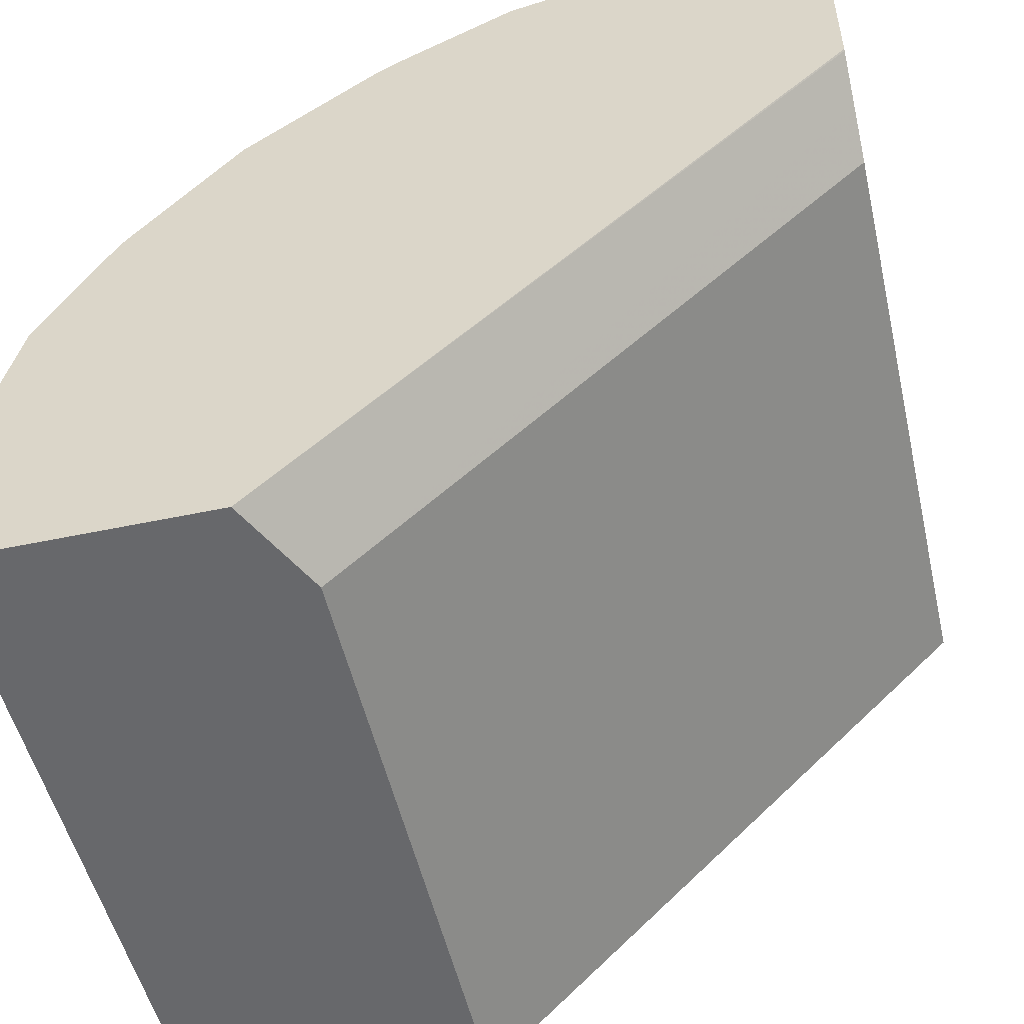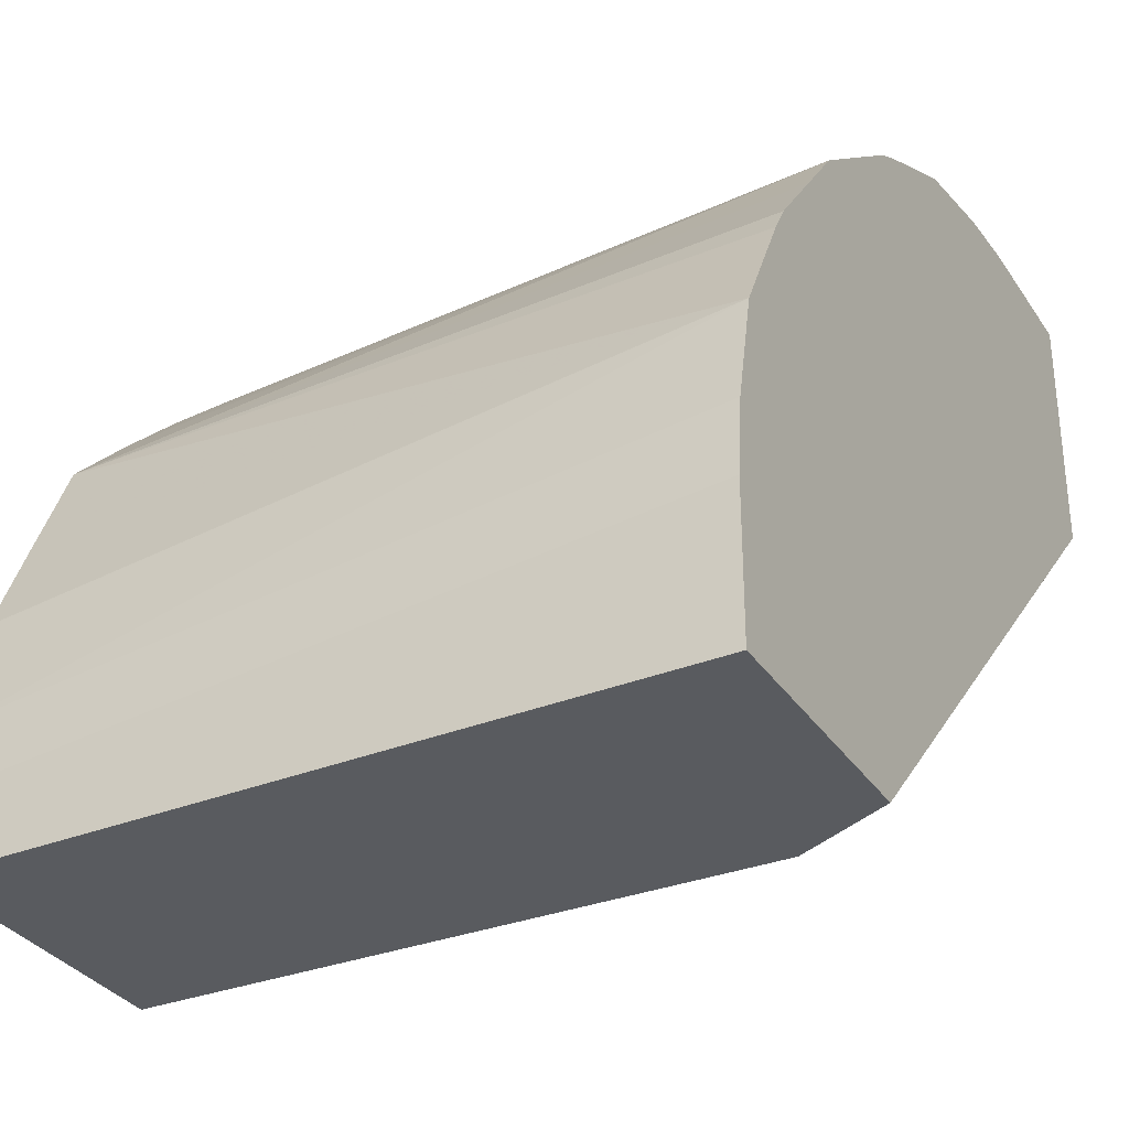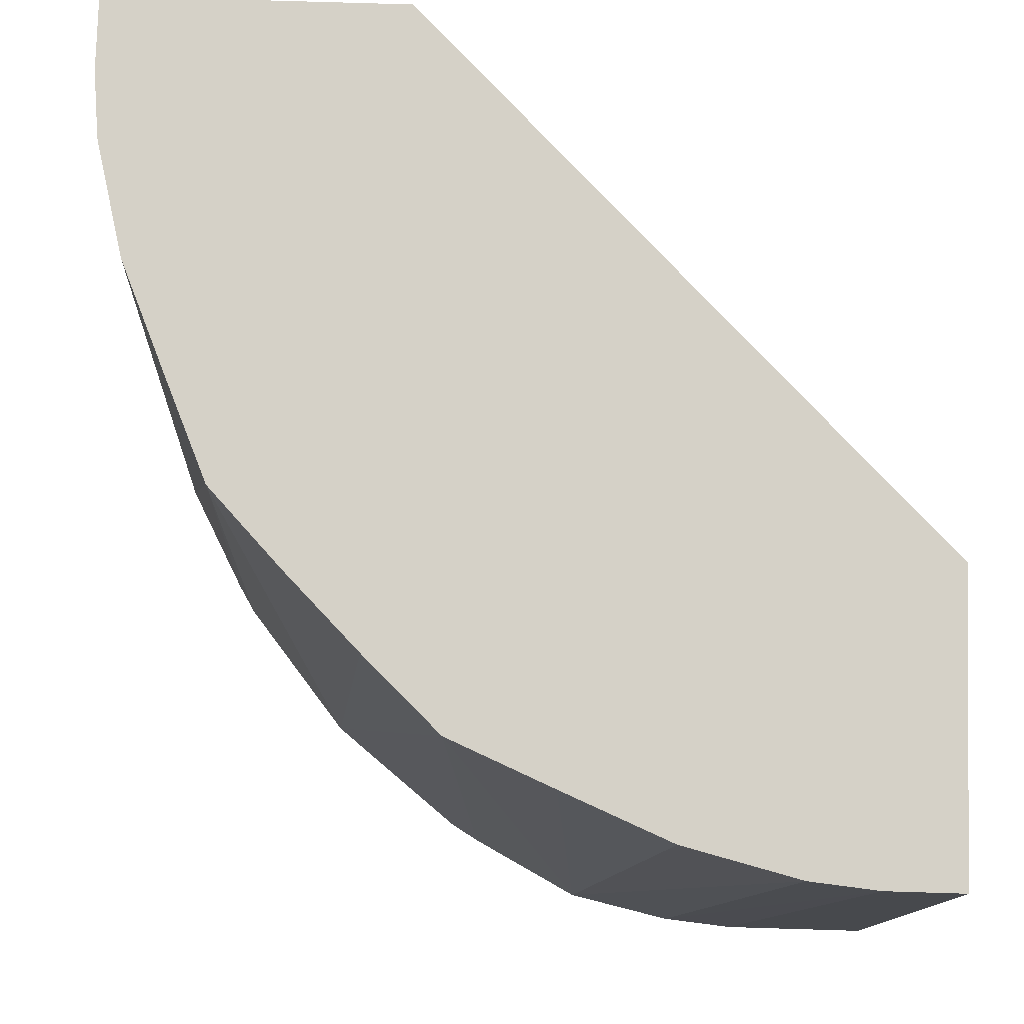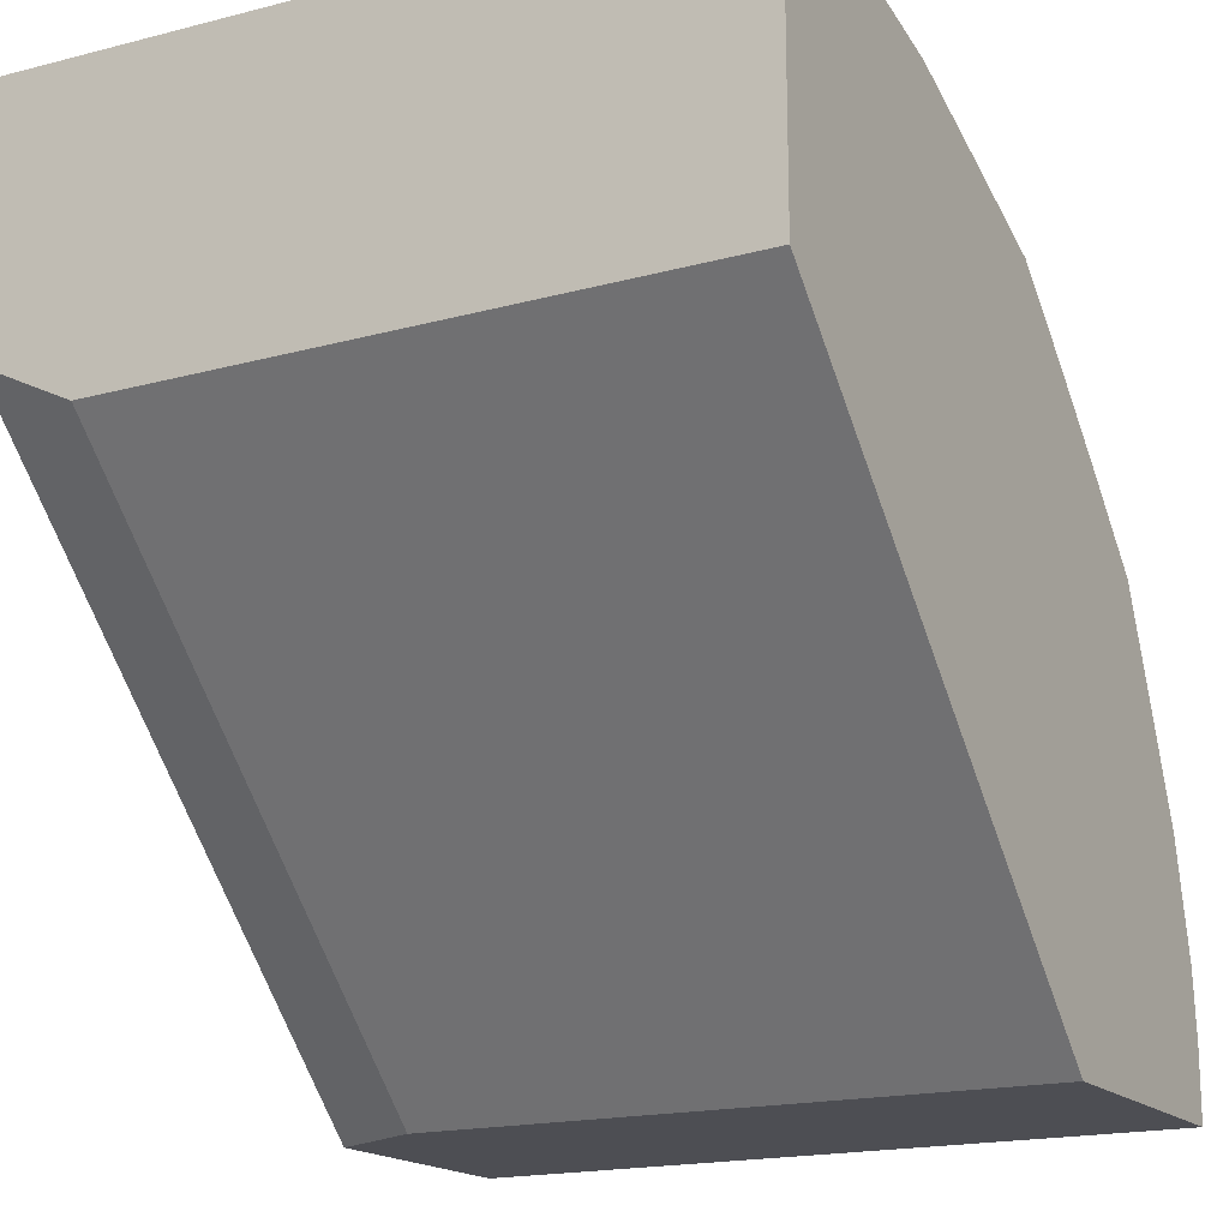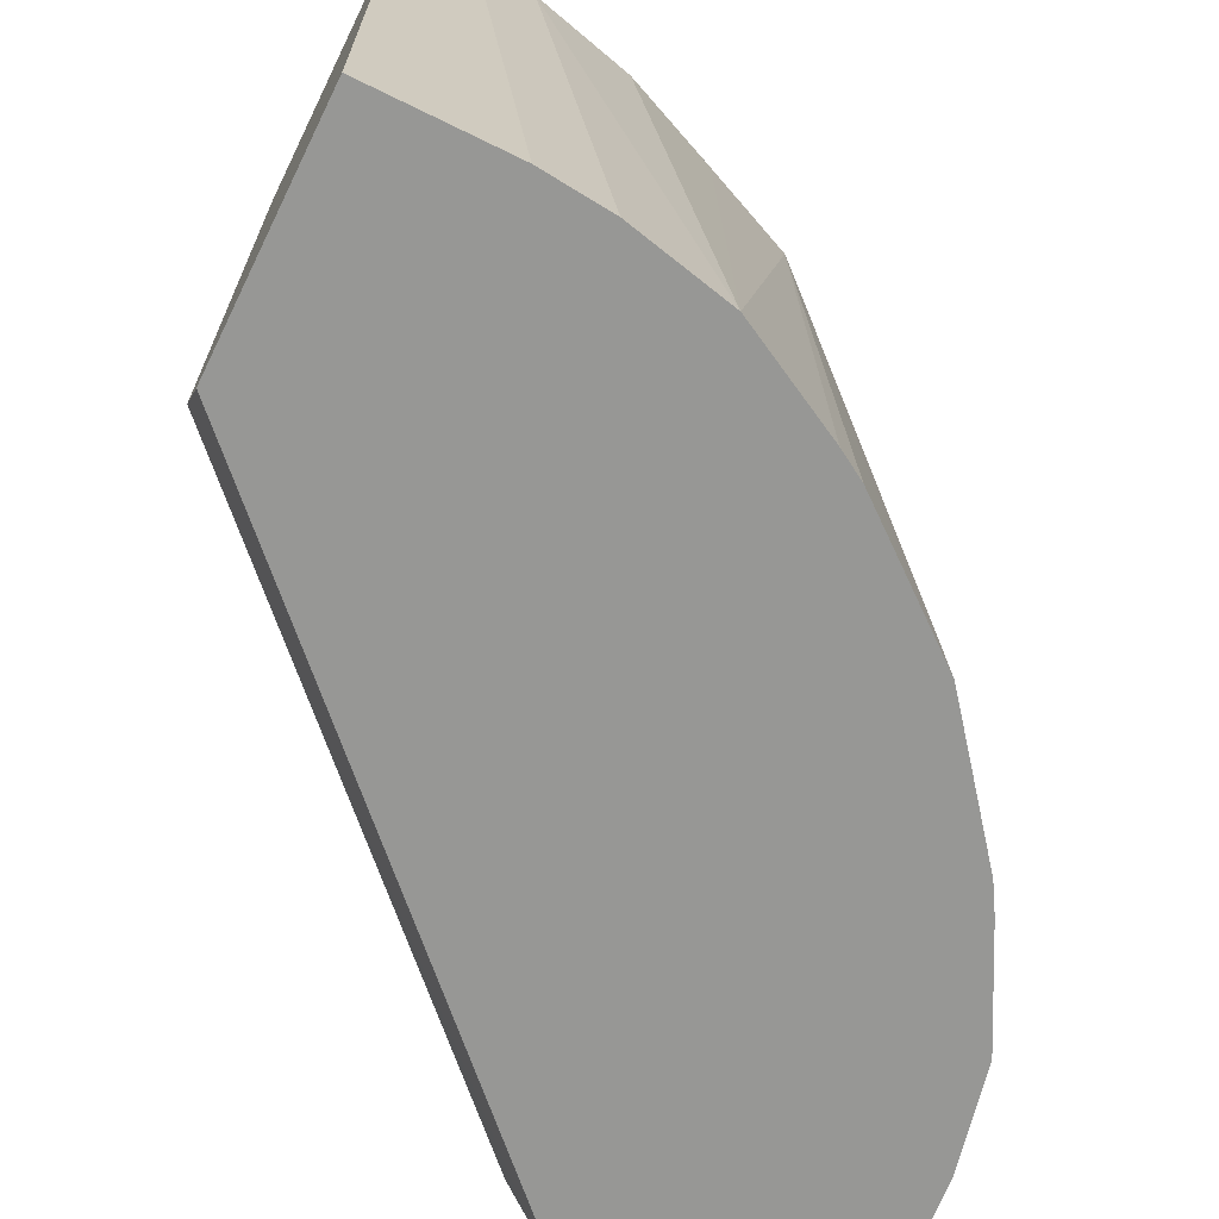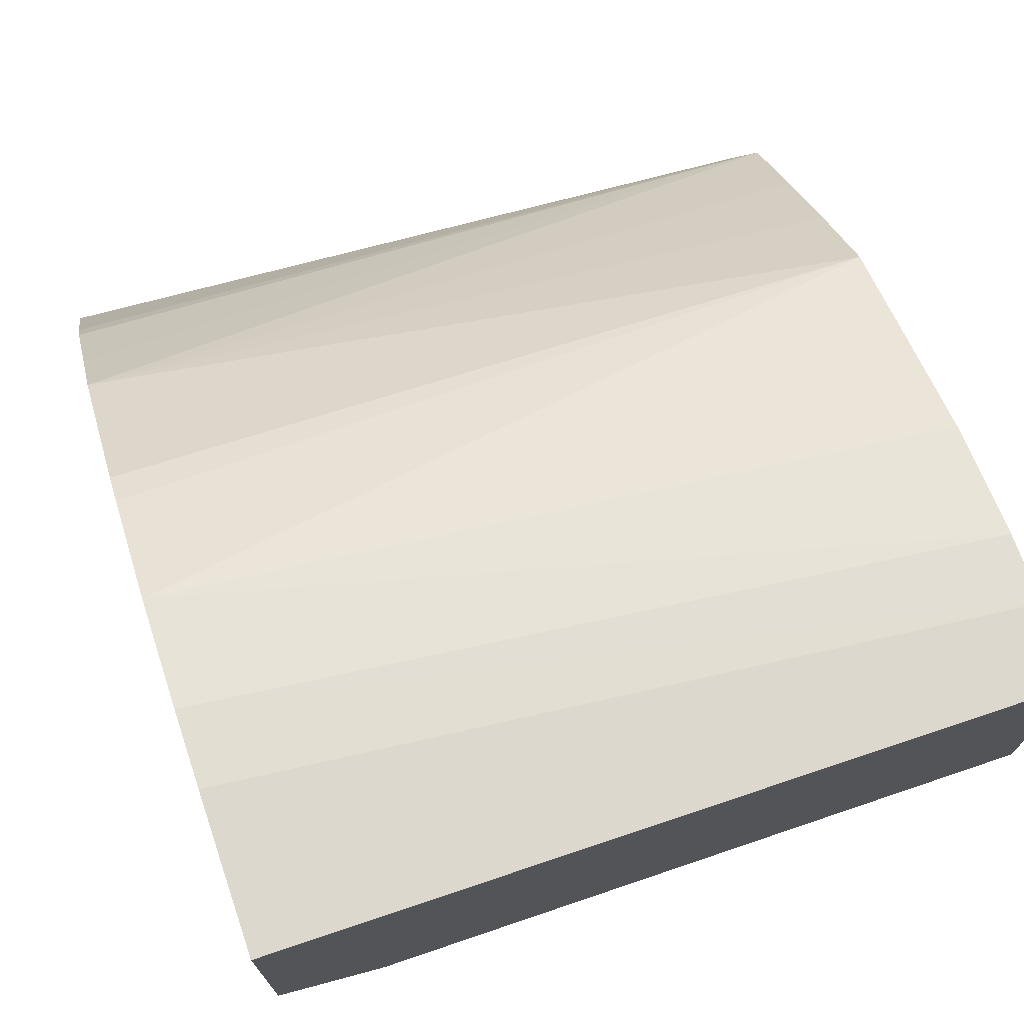
<metadata>
{"format":"obj","ext":"obj","renderer":"f3d","projection":"perspective","resolution":1024,"background":"white","views":[{"elev":-52.5,"azim":12.8,"up":"+Z"},{"elev":-32.5,"azim":-61.8,"up":"+Z"},{"elev":79.1,"azim":1.7,"up":"+Y"},{"elev":-17.3,"azim":118.6,"up":"+Z"},{"elev":-68.1,"azim":-116.2,"up":"+Y"},{"elev":73.1,"azim":71.3,"up":"+Z"}]}
</metadata>
<code>
v -0.1376 0.64 -1.684e-05
v -0.1376 0.472 -1.684e-05
v -0.2163 0.64 -1.684e-05
v 0.0004435 0.64 0.1376
v -0.1442 0.4589 -1.684e-05
v 0.0004435 0.472 0.1376
v 0.0004435 0.4587 0.1442
v -0.2197 0.4455 -1.684e-05
v -0.2163 0.64 0.01969
v 0.0004435 0.64 0.2163
v -0.1509 0.4455 -1.684e-05
v 0.0004435 0.4459 0.1506
v -0.2197 0.4455 0.03935
v -0.2178 0.4455 0.05901
v -0.2145 0.64 0.03756
v 0.0004435 0.4455 0.2197
v -0.01969 0.64 0.2163
v 0.0004435 0.4455 0.1509
v -0.2135 0.4455 0.07867
v -0.2114 0.4455 0.08796
v -0.2069 0.64 0.06791
v -0.03934 0.4455 0.2197
v -0.03755 0.64 0.2145
v -0.059 0.4455 0.2178
v -0.1954 0.4455 0.118
v -0.1831 0.64 0.1241
v -0.1949 0.64 0.09656
v -0.0679 0.64 0.207
v -0.08794 0.4455 0.2114
v -0.07867 0.4455 0.2135
v -0.06583 0.4455 0.2163
v -0.1907 0.4455 0.1258
v -0.175 0.4455 0.1454
v -0.1619 0.4455 0.1619
v -0.1639 0.64 0.1442
v -0.09656 0.64 0.1949
v -0.1241 0.64 0.1831
v -0.118 0.4455 0.1954
v -0.1454 0.4455 0.175
v -0.1442 0.64 0.1639
v -0.1258 0.4455 0.1908
f 17 23 24
f 15 20 21
f 15 19 20
f 14 19 15
f 11 12 18
f 10 22 16
f 10 17 22
f 8 39 34
f 9 13 14
f 8 14 13
f 8 19 14
f 8 20 19
f 8 25 20
f 8 32 25
f 8 34 33
f 17 24 22
f 9 14 15
f 20 25 26
f 26 33 34
f 20 27 21
f 8 41 39
f 37 41 38
f 37 39 41
f 34 40 35
f 34 37 40
f 34 39 37
f 29 37 38
f 20 26 27
f 29 36 37
f 26 34 35
f 26 32 33
f 25 32 26
f 23 31 24
f 23 30 31
f 23 29 30
f 23 28 29
f 28 36 29
f 8 38 41
f 8 33 32
f 8 30 29
f 1 17 10
f 1 23 17
f 1 28 23
f 1 36 28
f 1 37 36
f 1 40 37
f 1 35 40
f 1 26 35
f 1 21 27
f 1 15 21
f 1 9 15
f 1 3 9
f 1 8 3
f 1 11 8
f 1 5 11
f 1 2 5
f 8 29 38
f 1 10 4
f 1 4 6
f 1 27 26
f 2 6 7
f 8 31 30
f 1 6 2
f 8 24 31
f 8 22 24
f 8 16 22
f 8 11 18
f 5 12 11
f 5 7 12
f 8 18 16
f 4 7 6
f 4 12 7
f 4 18 12
f 4 16 18
f 4 10 16
f 3 13 9
f 2 7 5
f 3 8 13

</code>
